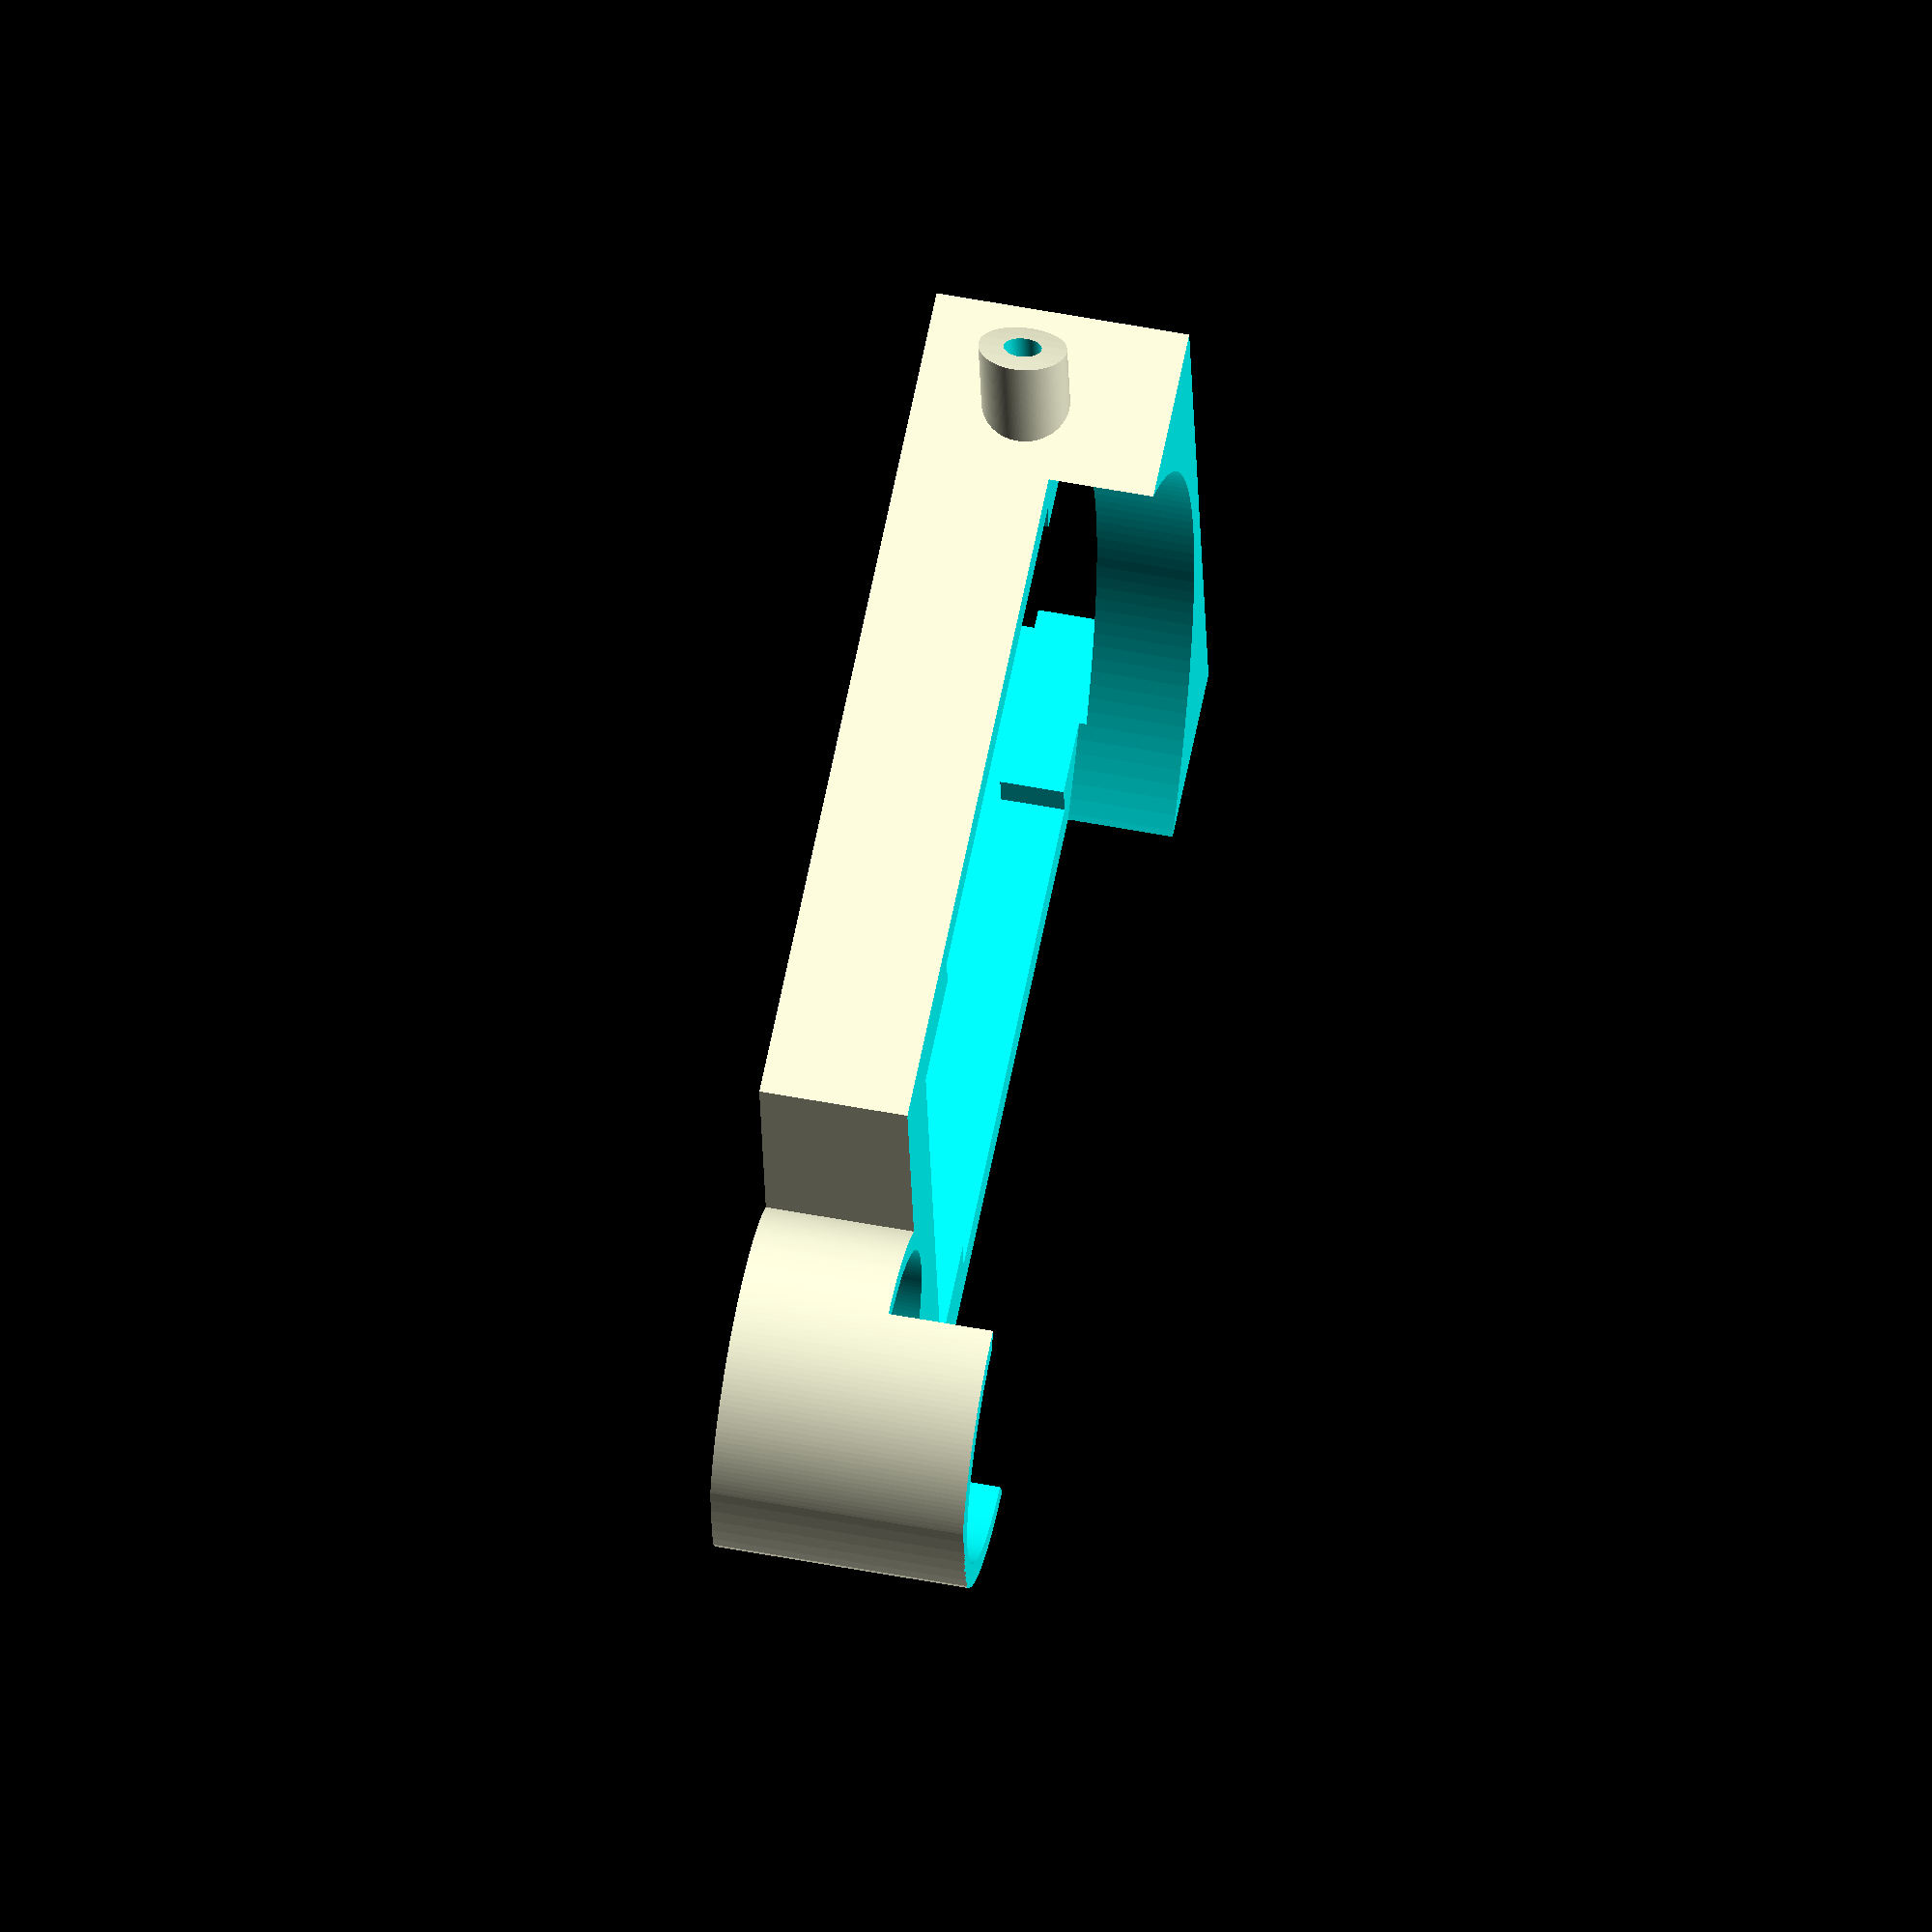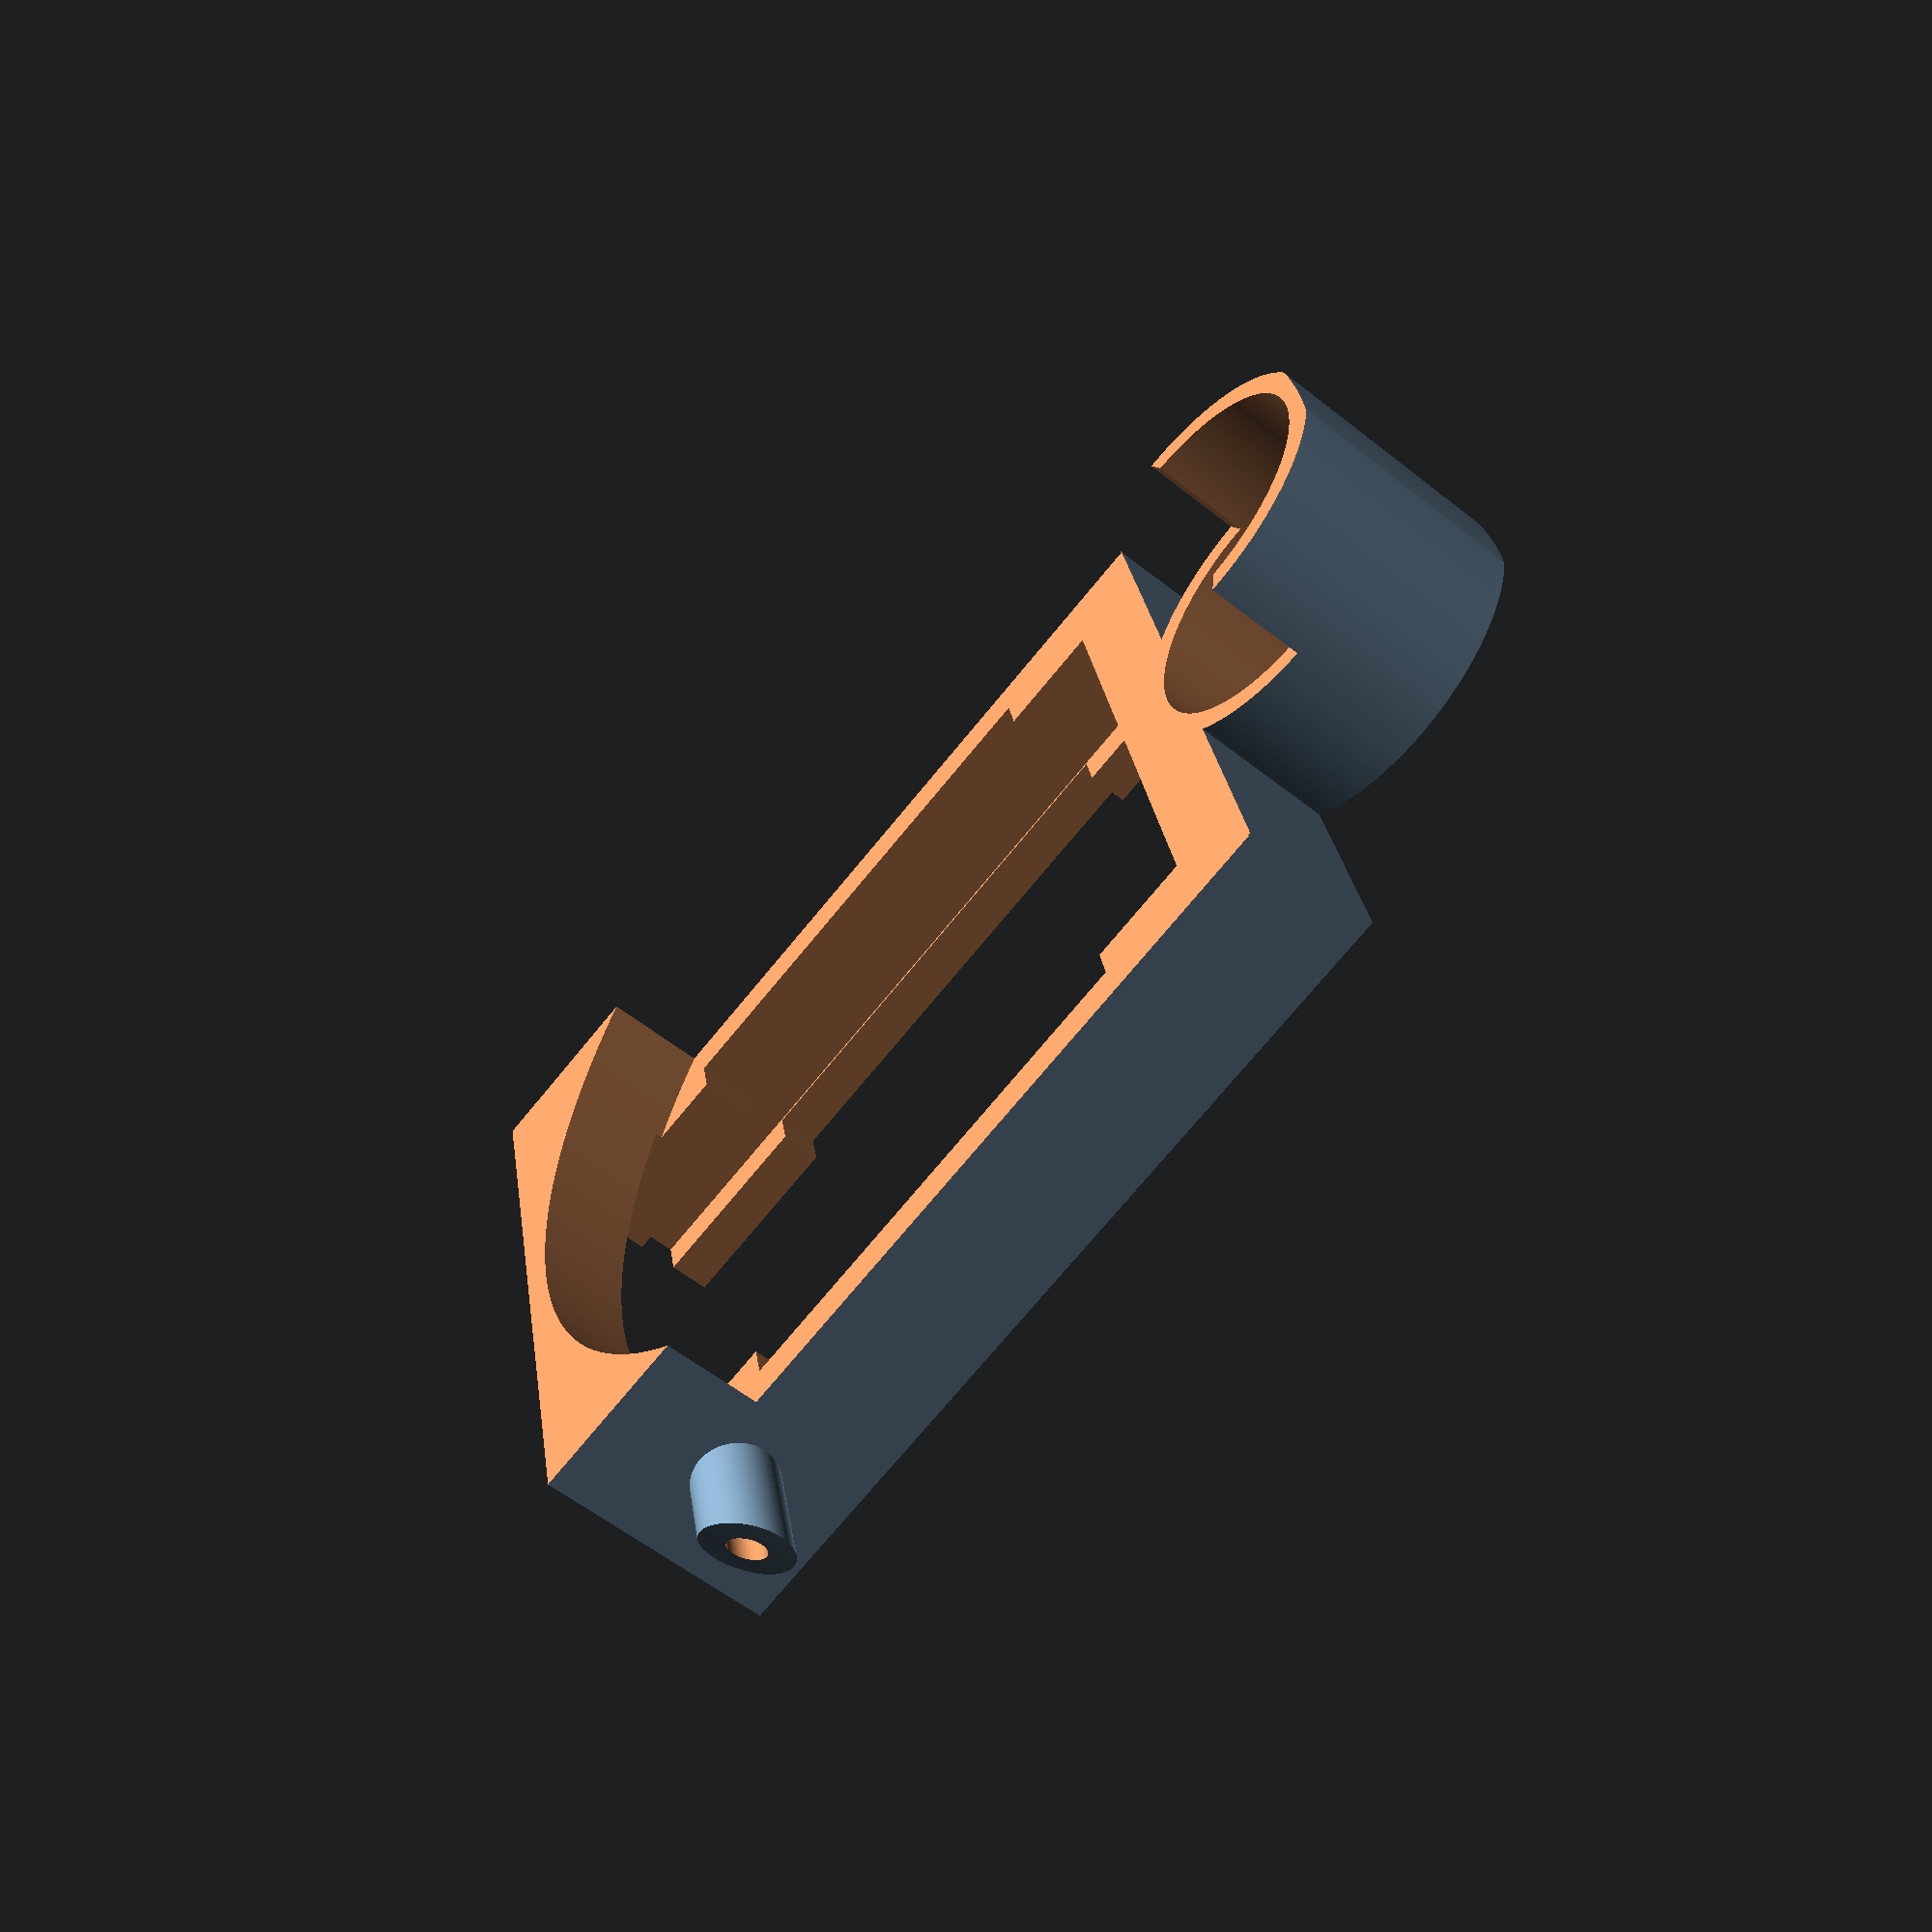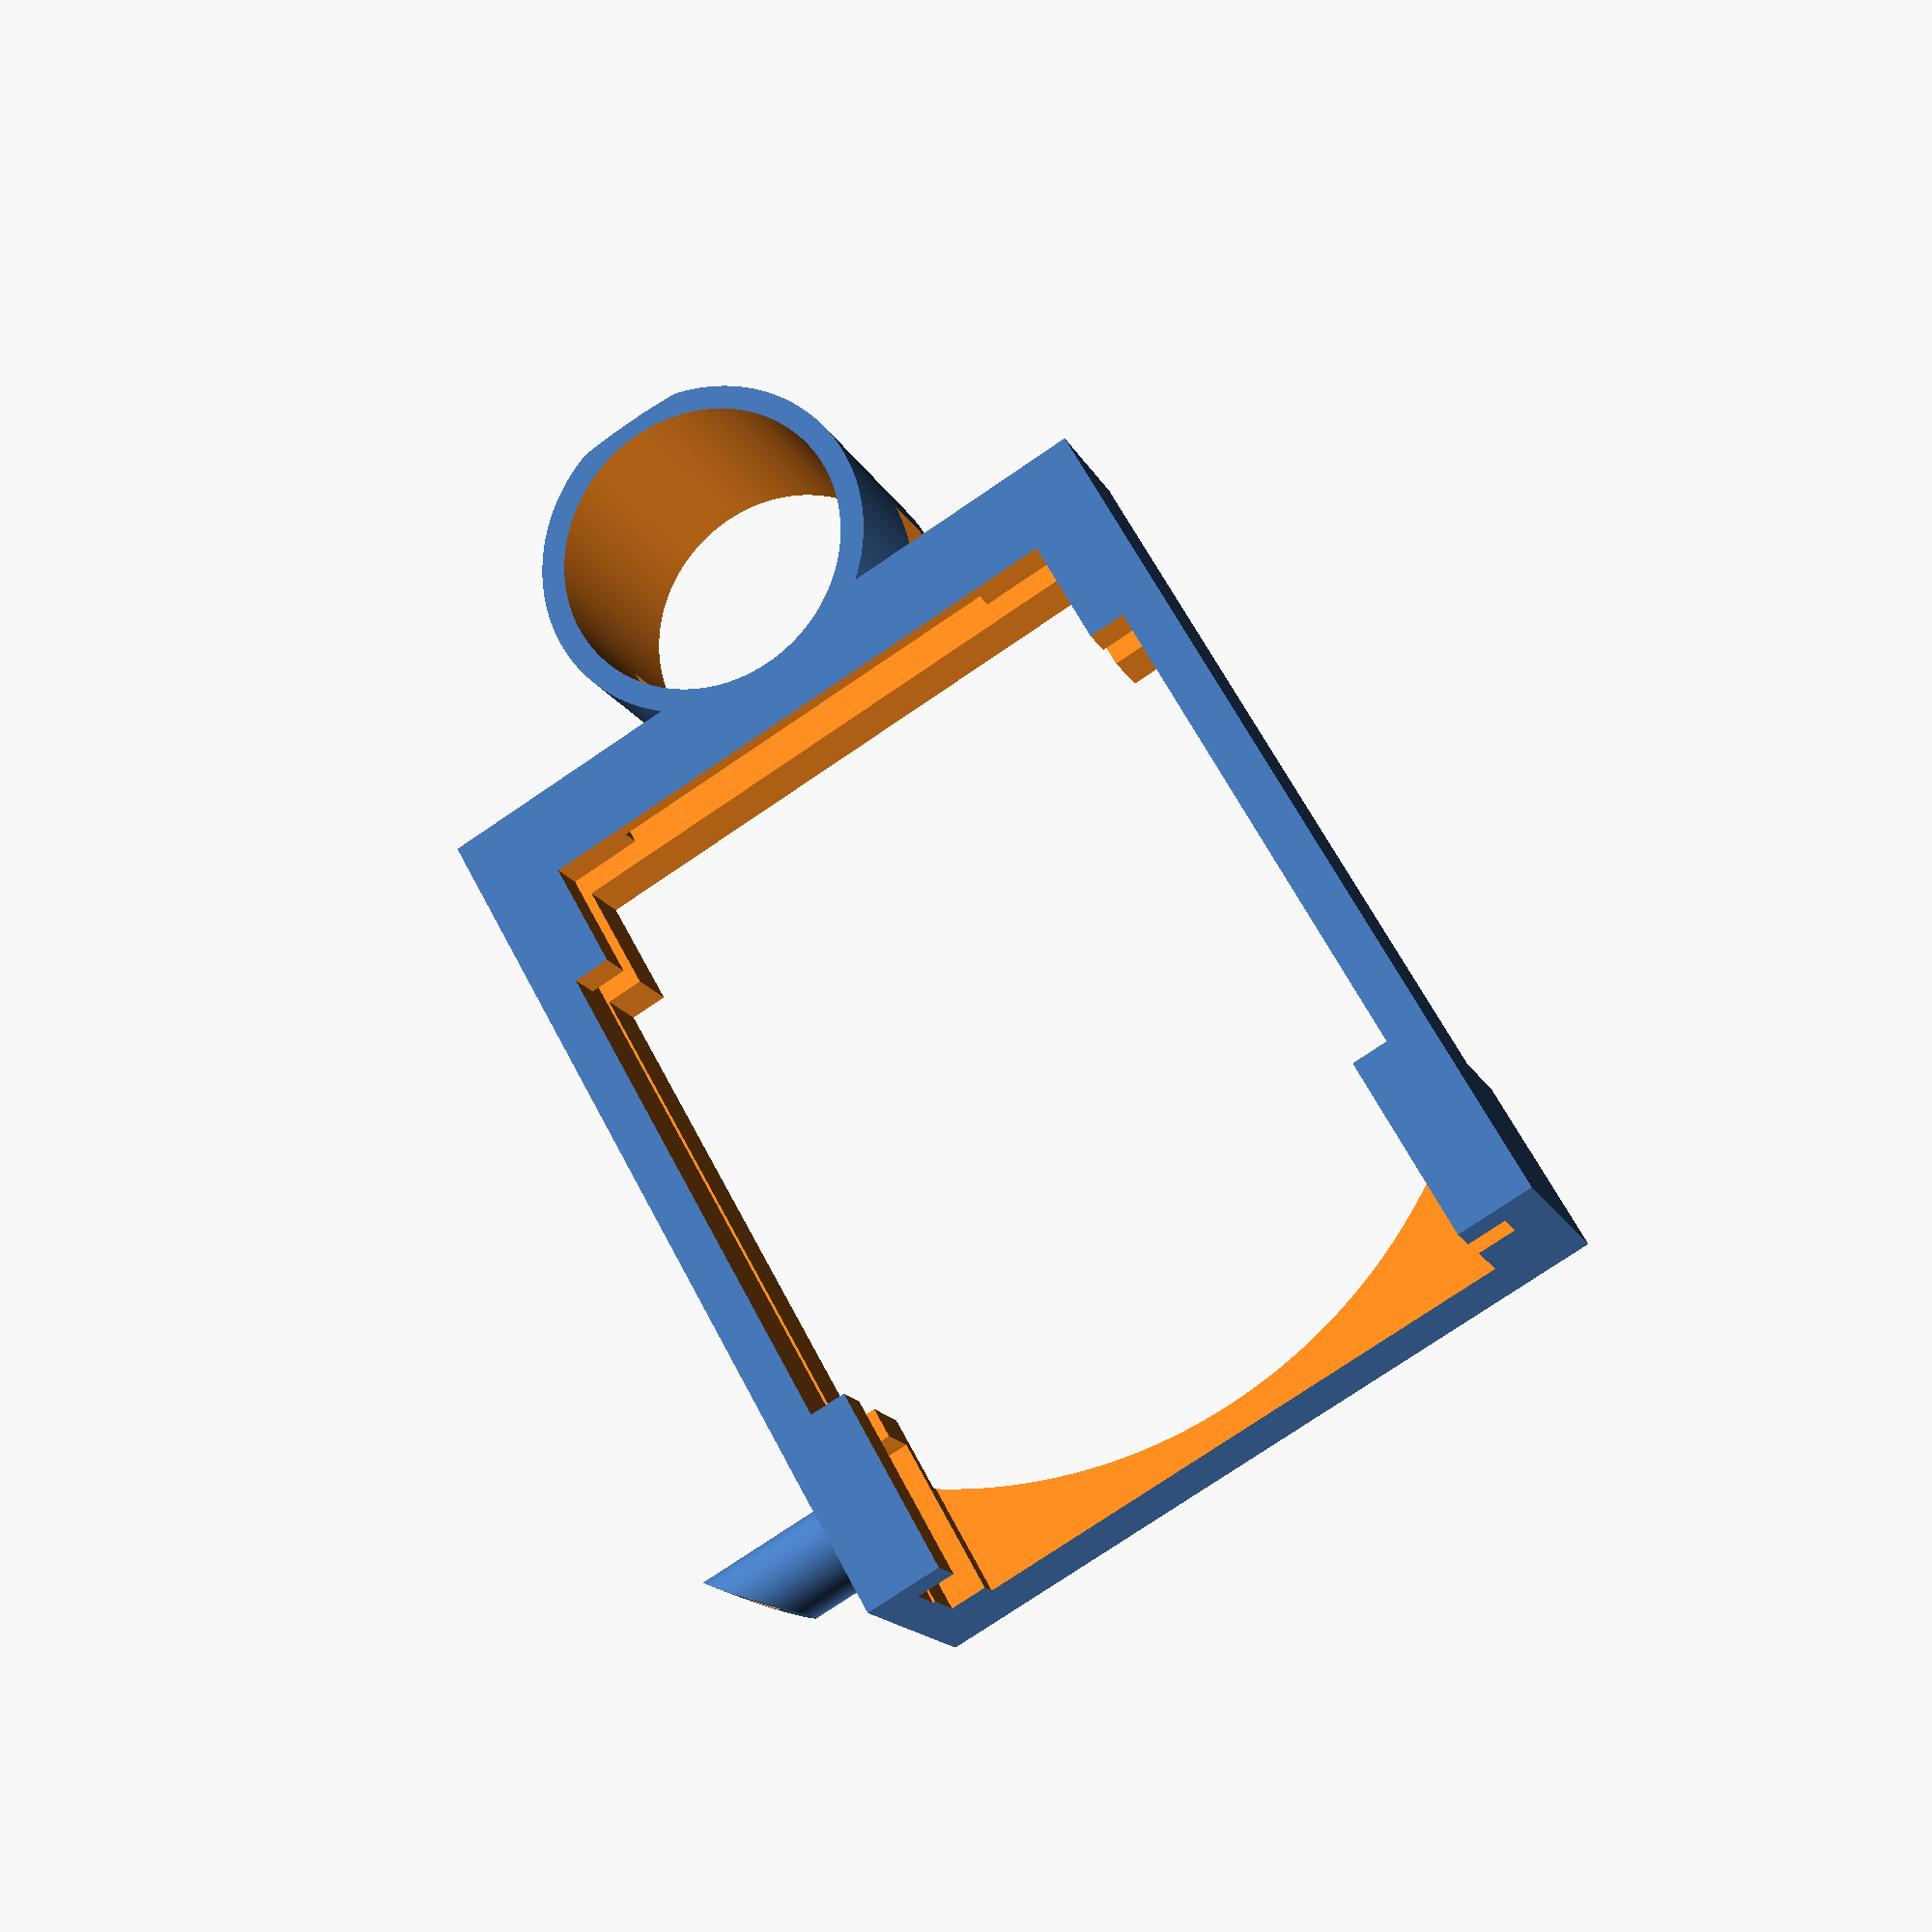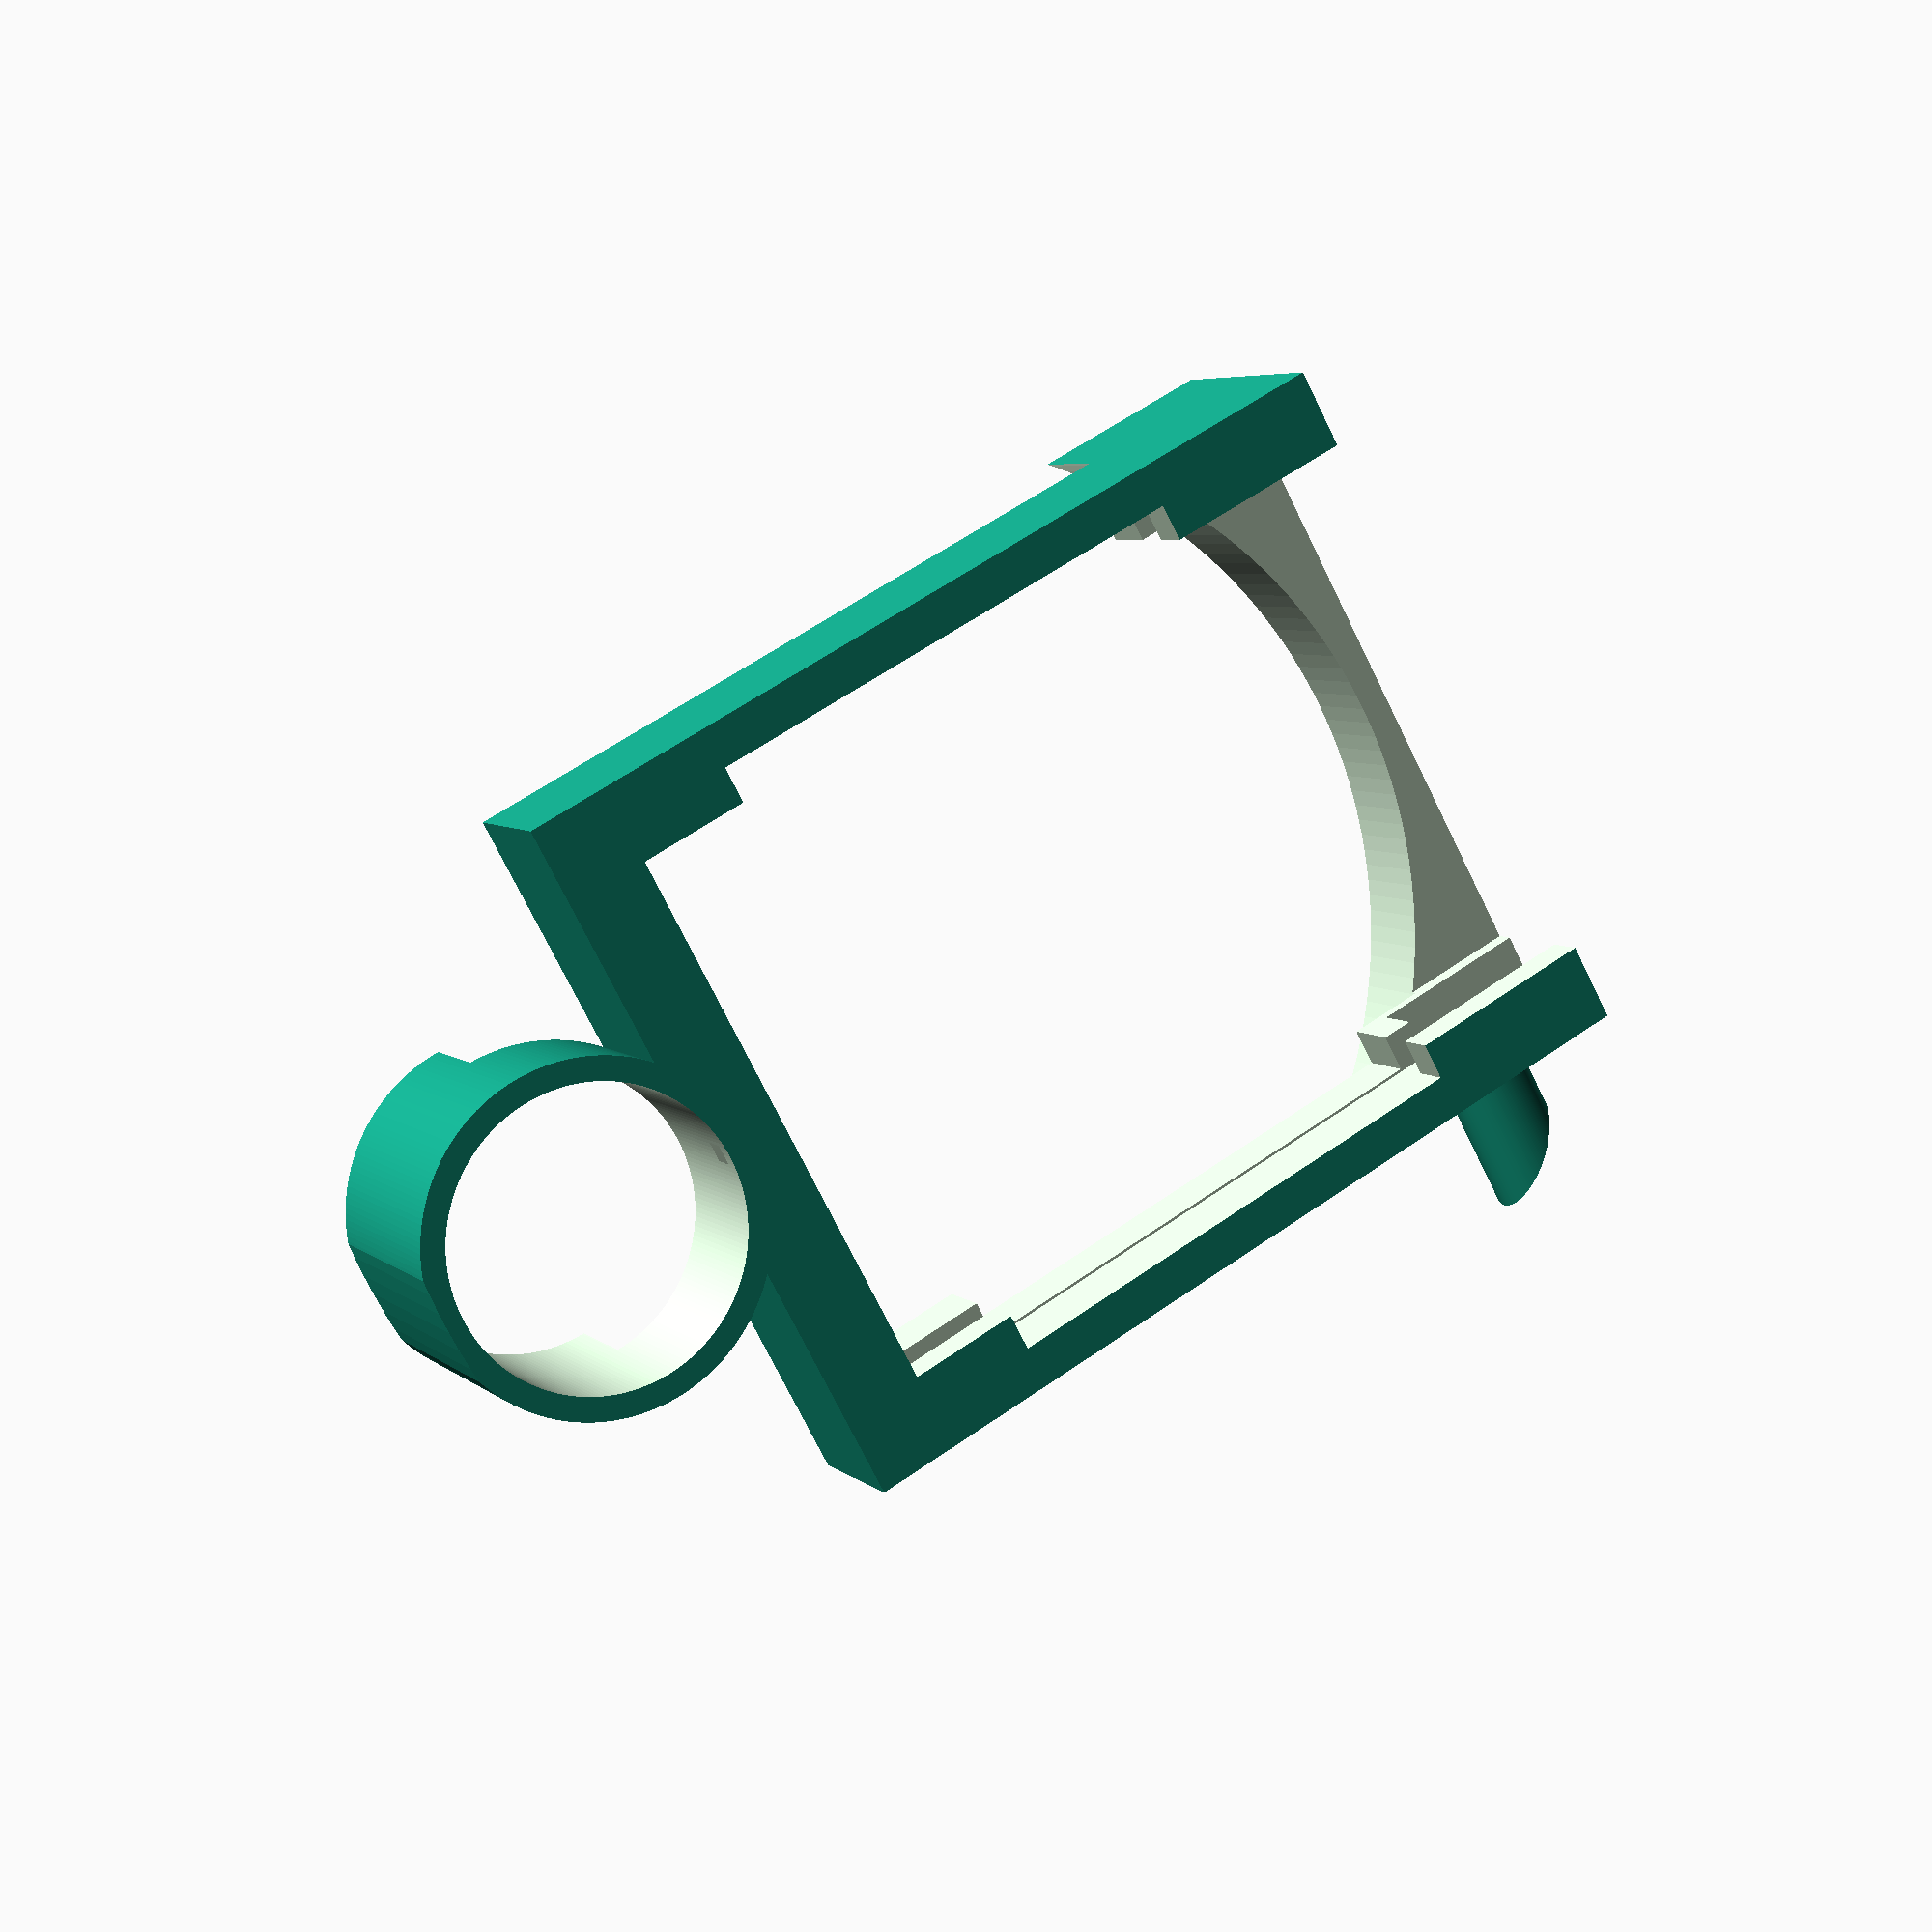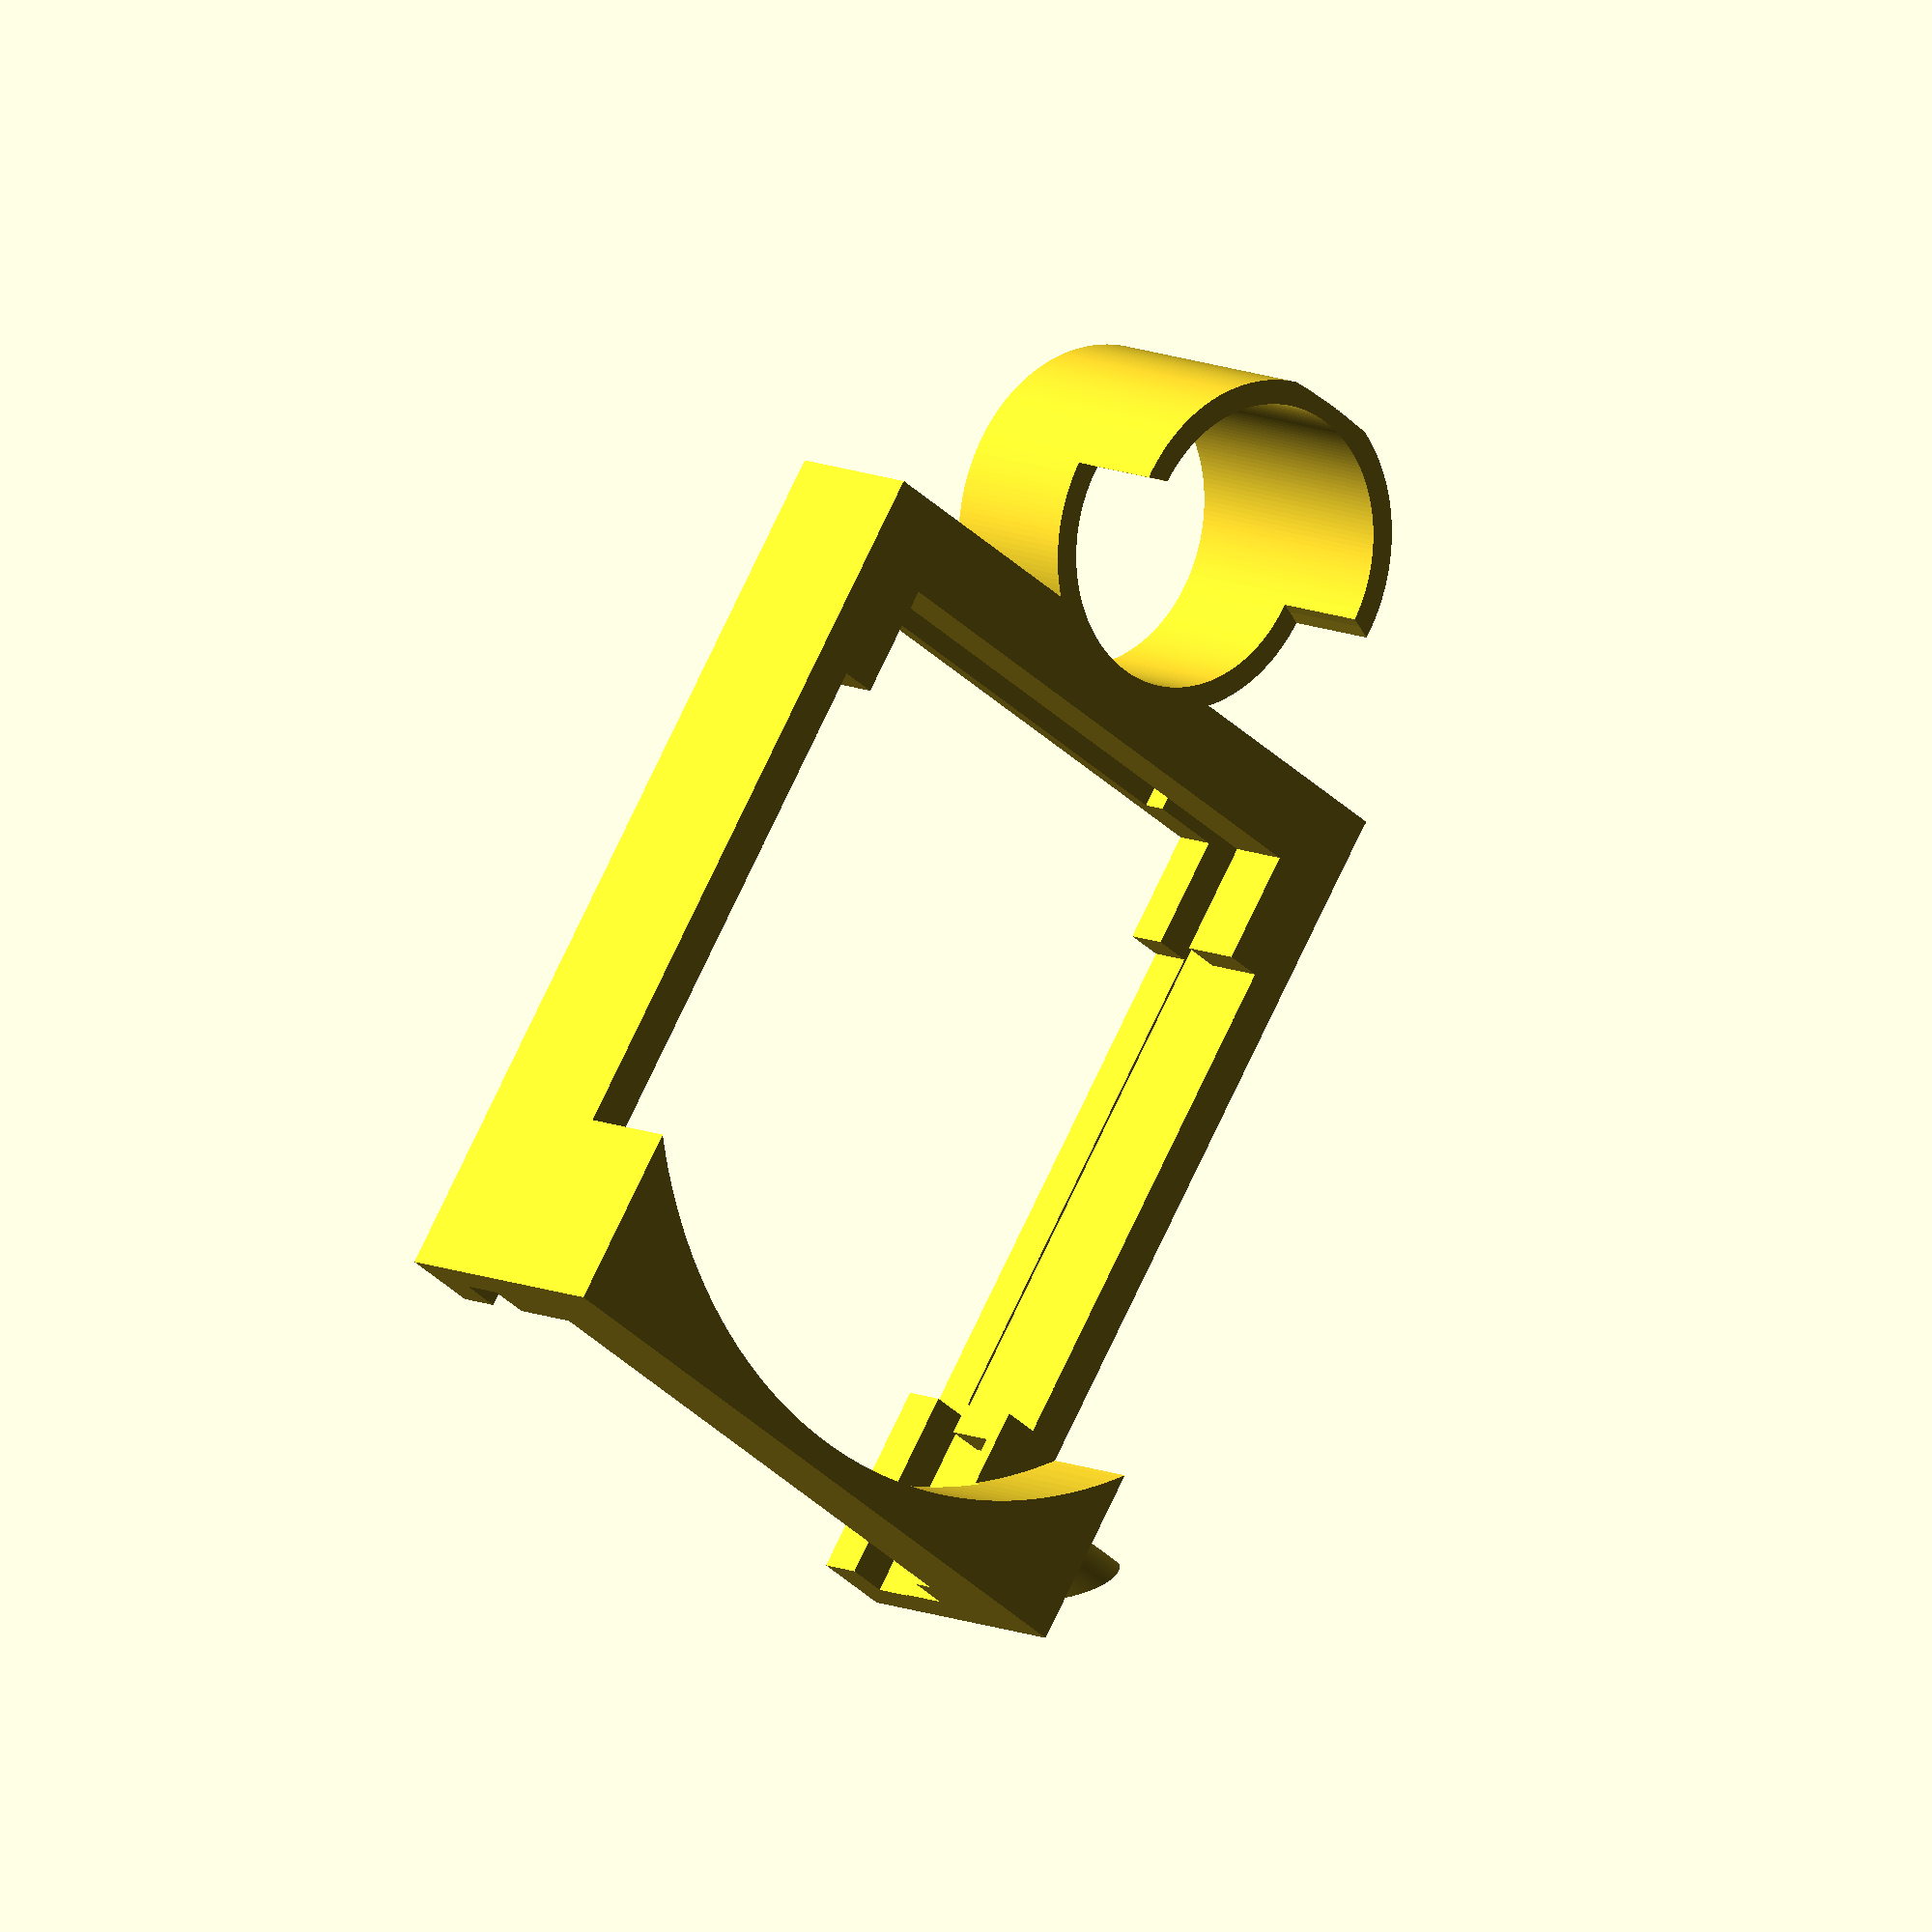
<openscad>
shrinkPCT=0.6; //%, 0.2 PLA, 0.4 PETG, 0.6 ABS
fudge=.02;  //mm
shrinkFactor=1+shrinkPCT/100;
nozzleDiameter=.4;

$fn=200;

railDepth=1.5; //this is the depth of the slots that the board slides into
metalCapHeight=3.1; //the thickness of the metal cap plus the 8266 board on which it sits

boardWidth=25.9;    //width of the Wemos board
boardLength=34.3;   //length of the Wemos board
boardThickness=1.7; //thickness of the board itself, with a little extra for the groove
boardWallThickness=boardThickness; //the wall thickness at the back of the board groove
boardConnectorEndThickness=4.3;   //the thickness of the board plus the USB connector
antennaWidth=17;    //long dimension of the little PC antenna board
antennaDepth=7;     //short dimension of antenna board
antennaThickness=1; //thickness of antenna board
switchLength=6.5;   //Length of the reset switch, including the gap to the board edge
switchDepth=4.5;    //short dimension of the reset switch
switchHeight=2;     //thickness of the reset switch body
switchButtonOffset=4; //button center from front edge of card
switchButtonDiameter=1.5; //diameter of the reset button access hole
sounderDiameter=11.8;   //diameter of the sounder module
sounderHeight=8.52;    //height of the sounder module
sounderWallThickness=1; //thickness of the wall that holds the sounder in place

baseOuterDiameter=52.2; //the largest diameter of the path light base
baseThickness=1.3;      //the thickness of the plastic base plastic
baseInnerDiameter=40.7; //the diameter of the round embossment in the center of the path light base
baseInnerHeight=4.2;    //the height of the embossment above the base
baseOuterRadius=baseOuterDiameter/2; //sometimes need the radius instead of the diameter

//define a cube that will encompass the entire board. We will remove material from this cube to make the holder
boardCubeHeight=baseInnerHeight+boardConnectorEndThickness+boardThickness;
boardCubeWidth=boardWidth+boardWallThickness*2;
boardCubeLength=boardLength+boardWallThickness; //only need the extra length on the back side, front side flush

//this design works best if it is as close to the edge of the path light wall as possible.  This offset
//is how far the board cube can be moved without going over the edge of the base
boardCubeOffset=(baseOuterRadius+boardCubeLength/2)-(baseOuterRadius+sqrt(pow(baseOuterRadius,2)-pow(boardCubeWidth/2,2))); //this puts the corners of the board right at the edge of the base

boardSpaceWidth=boardWidth-railDepth*2; //the width of the remover for the board and its components 
boardSpaceLength=boardLength-railDepth; //the length of the remover for the board and its components
boardSpaceHeight=boardConnectorEndThickness+metalCapHeight; //this is how tall the remover for the wire space needs to be
boardWireSpaceWidth=boardWidth; //this is the width for the remover for the wire space
boardWireSpaceLength=20.5;      //likewise, the length of the remover
boardWireSpaceOffset=6; //from antenna end of the board


module mount()
  {
  difference()
    {
    union()
      {
      //the main cube that holds the board. Almost everything else is removed from this cube
      translate([0,boardCubeOffset,boardCubeHeight/2+baseThickness])
        {
        cube([boardCubeWidth,boardCubeLength,boardCubeHeight],center=true);
        }
        
      //Add the guide for the reset switch
      translate([-(boardWidth/2+9),
                  boardCubeOffset-(boardLength/2-switchLength/2),
                  baseThickness+baseInnerHeight+boardConnectorEndThickness-boardThickness-switchHeight/2])
        {
        rotate([0,90,0])
          cylinder(h=9,d=switchButtonDiameter+2); //hole housing for the reset button
        }
      
      //add the sounder holder
      translate([0,boardCubeOffset+boardLength/2+sounderDiameter/2+fudge,baseThickness+boardCubeHeight/2])
        {
        cylinder(h=boardCubeHeight,d=sounderDiameter+sounderWallThickness*2,center=true); //hole housing for the sounder
        }
      }
    union() //all of this is removed from the main cube
      {
      cylinder(d=baseOuterDiameter,h=baseThickness+fudge*2); //the thin base
      translate([0,0,baseThickness+fudge])
        {
        cylinder(d=baseInnerDiameter*shrinkFactor, h=baseInnerHeight*shrinkFactor); //the thicker center part of the base
        }
      translate([0,boardCubeOffset-boardWallThickness/2,baseThickness+baseInnerHeight+boardConnectorEndThickness-boardThickness/2])
        {
        cube([boardWidth+.2,boardLength+.2,boardThickness],center=true); //the slot for the card edges
        }
      translate([0,boardCubeOffset-boardWallThickness,baseThickness+baseInnerHeight+boardConnectorEndThickness-boardThickness/2])
        {
        cube([boardSpaceWidth,boardSpaceLength,boardSpaceHeight],center=true); //space for the board components
        }
      translate([0,boardCubeOffset,baseThickness+baseInnerHeight+boardConnectorEndThickness-boardThickness/2])
        {
        cube([boardWireSpaceWidth,boardWireSpaceLength,boardSpaceHeight],center=true); //space for the wire connections. This really should be changed to allow the board to be inserted with the wires attached
        }
      translate([0,boardCubeOffset-antennaDepth/2+boardLength/2,baseThickness+baseInnerHeight+boardConnectorEndThickness+antennaThickness/2-fudge])
        {
        cube([antennaWidth,antennaDepth,antennaThickness],center=true); //space for the antenna board
        }
      translate([-(boardWidth/2-switchDepth/2),boardCubeOffset-(boardLength/2-switchLength/2+boardWallThickness/2),baseThickness+baseInnerHeight+boardConnectorEndThickness-boardThickness-switchHeight/2])
        {
        cube([switchDepth+fudge,switchLength+fudge,switchHeight+fudge],center=true); //space for the reset button
        }
      translate([-(boardWidth/2+8),boardCubeOffset-(boardLength/2-switchLength/2),baseThickness+baseInnerHeight+boardConnectorEndThickness-boardThickness-switchHeight/2])
        {
        rotate([0,90,0])
          cylinder(h=8,d=switchButtonDiameter); //hole for the reset button
        }
      translate([-boardCubeWidth/2-fudge,boardCubeLength/2+boardCubeOffset-2.5,baseThickness+fudge])
        {
        cube([boardCubeWidth+fudge*2,5,baseInnerHeight]); //remover for extraneous bits left over
        }
      //add the sounder
      translate([0,boardCubeOffset+boardLength/2+sounderDiameter/2+fudge,baseThickness+boardCubeHeight/2])
        {
        cylinder(h=boardCubeHeight+fudge,d=sounderDiameter*shrinkFactor,center=true); //hole for the sounder
        }

      }
    fit();
    }
    

  }

//Create a remover ring around the whole thing to make it all fit inside the cap. This is mostly for trimming the reset button guide tube and the sounder holder
module fit()
  {
  difference()
    {
    translate([0,0,baseThickness*shrinkFactor-fudge])
      {
      cylinder(d=baseOuterDiameter+10, h=boardCubeHeight+fudge*2); 
      }
    translate([0,0,baseThickness-fudge])
      {
      cylinder(d=baseOuterDiameter, h=boardCubeHeight+fudge*2); 
      }
    }
  }
  

mount();

</openscad>
<views>
elev=304.7 azim=97.6 roll=101.3 proj=o view=solid
elev=235.9 azim=101.6 roll=310.0 proj=p view=wireframe
elev=15.6 azim=330.7 roll=18.6 proj=p view=solid
elev=354.9 azim=241.5 roll=337.2 proj=p view=wireframe
elev=169.5 azim=145.5 roll=41.0 proj=o view=solid
</views>
